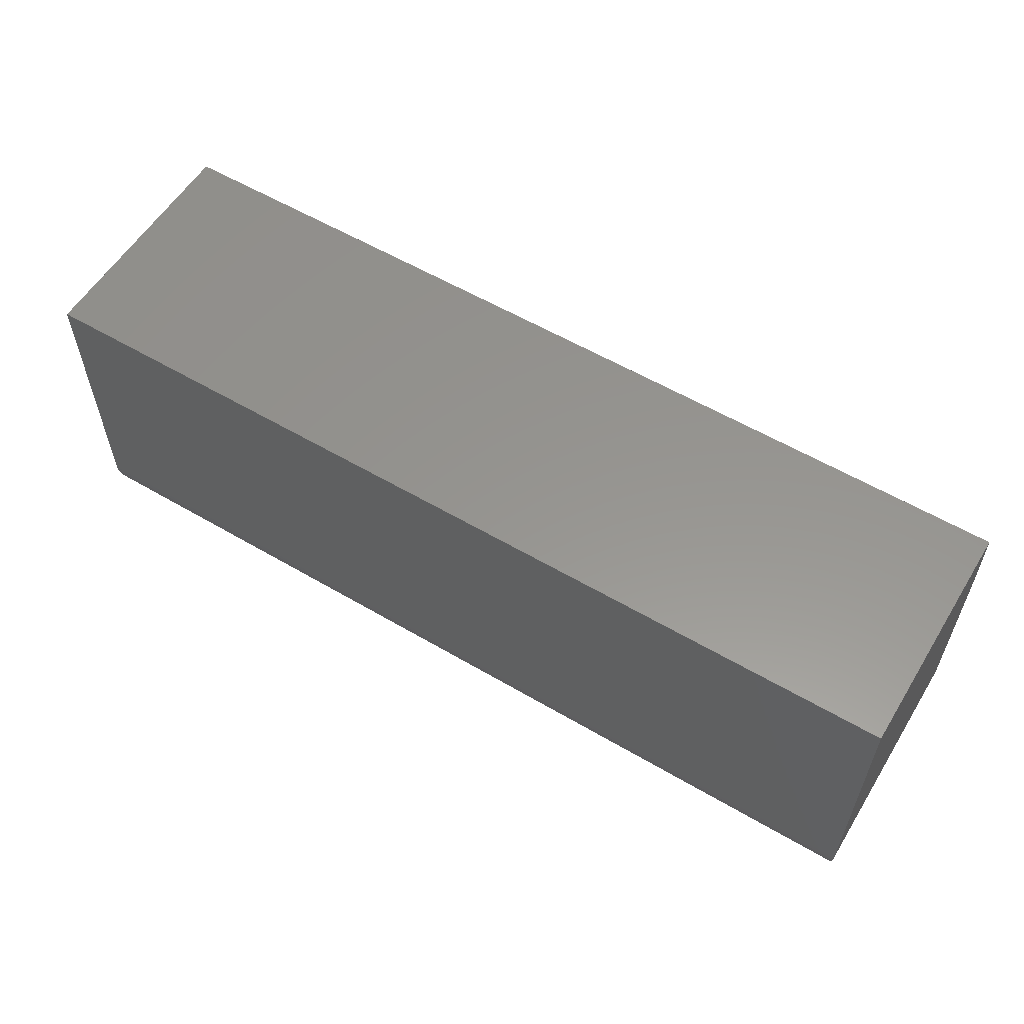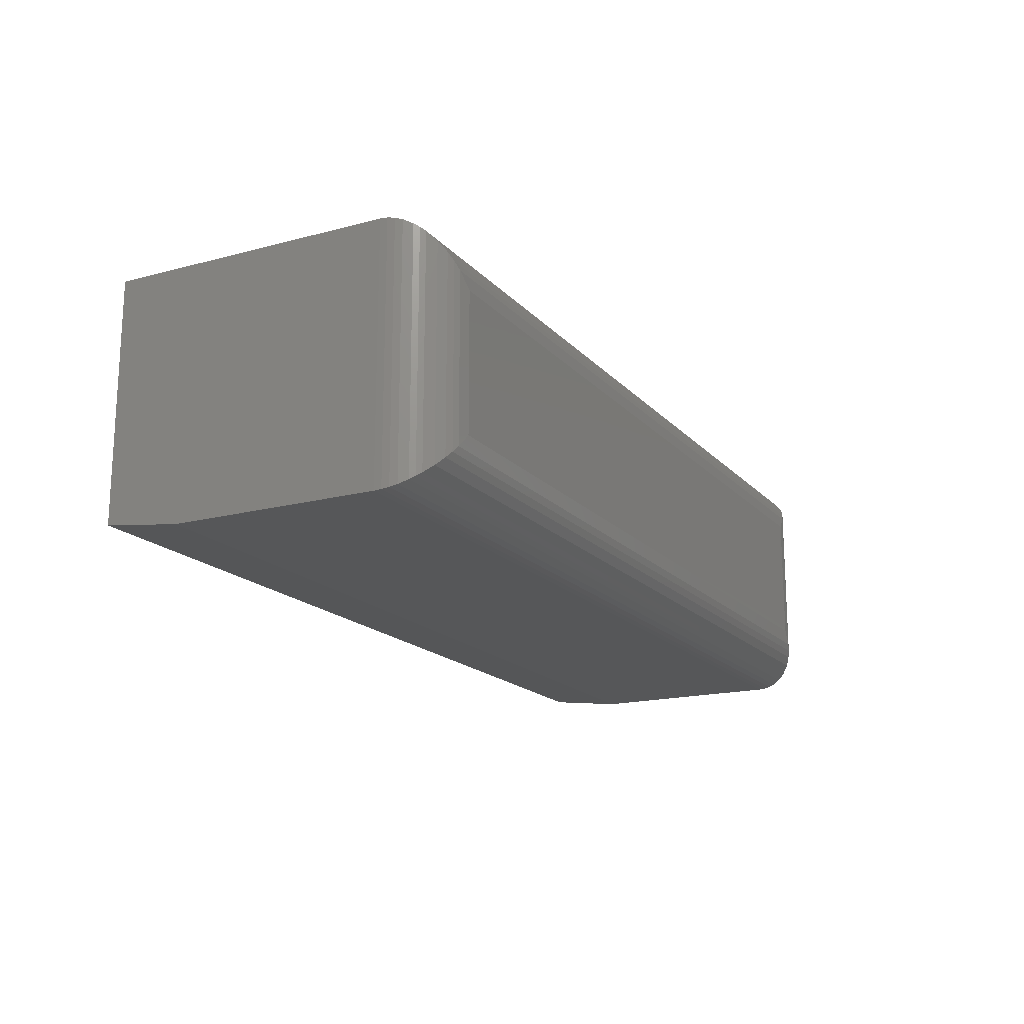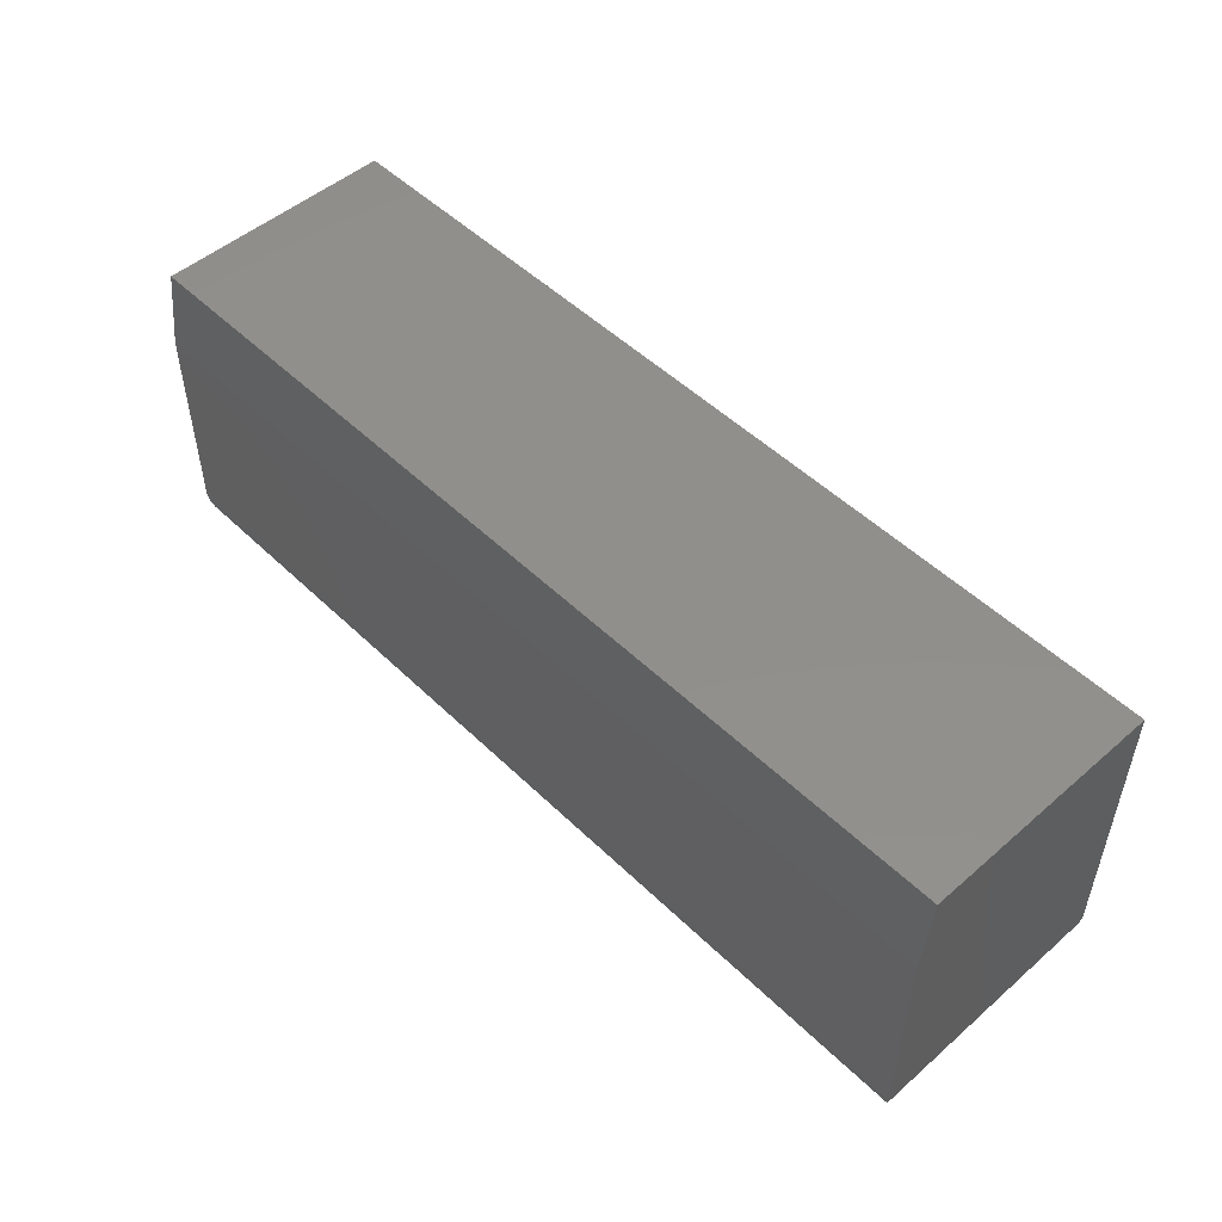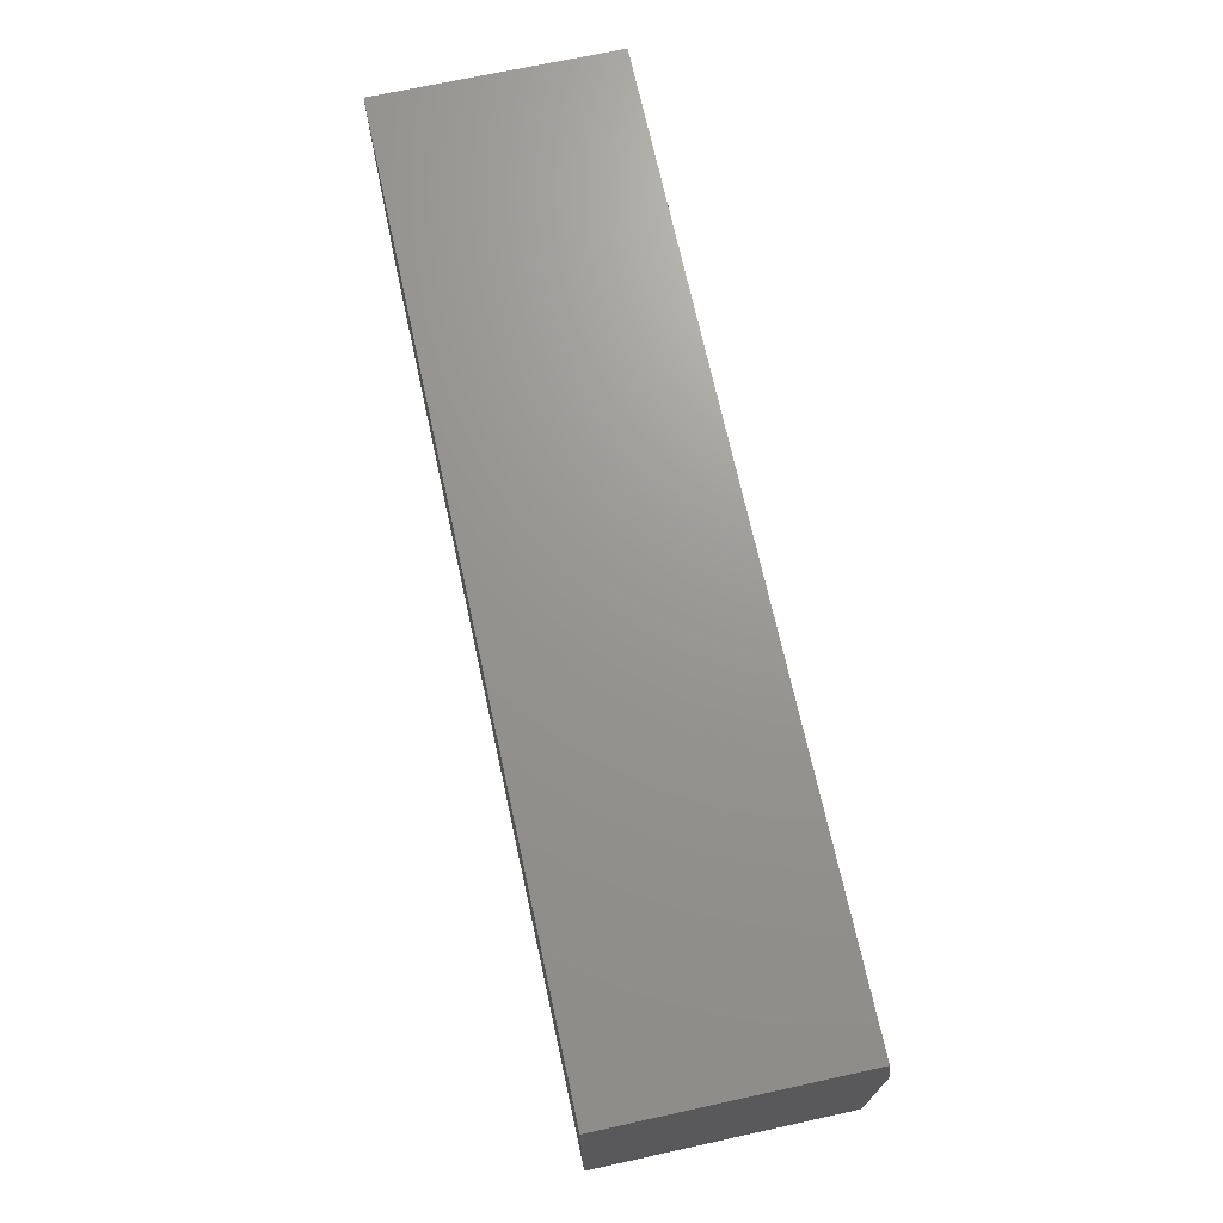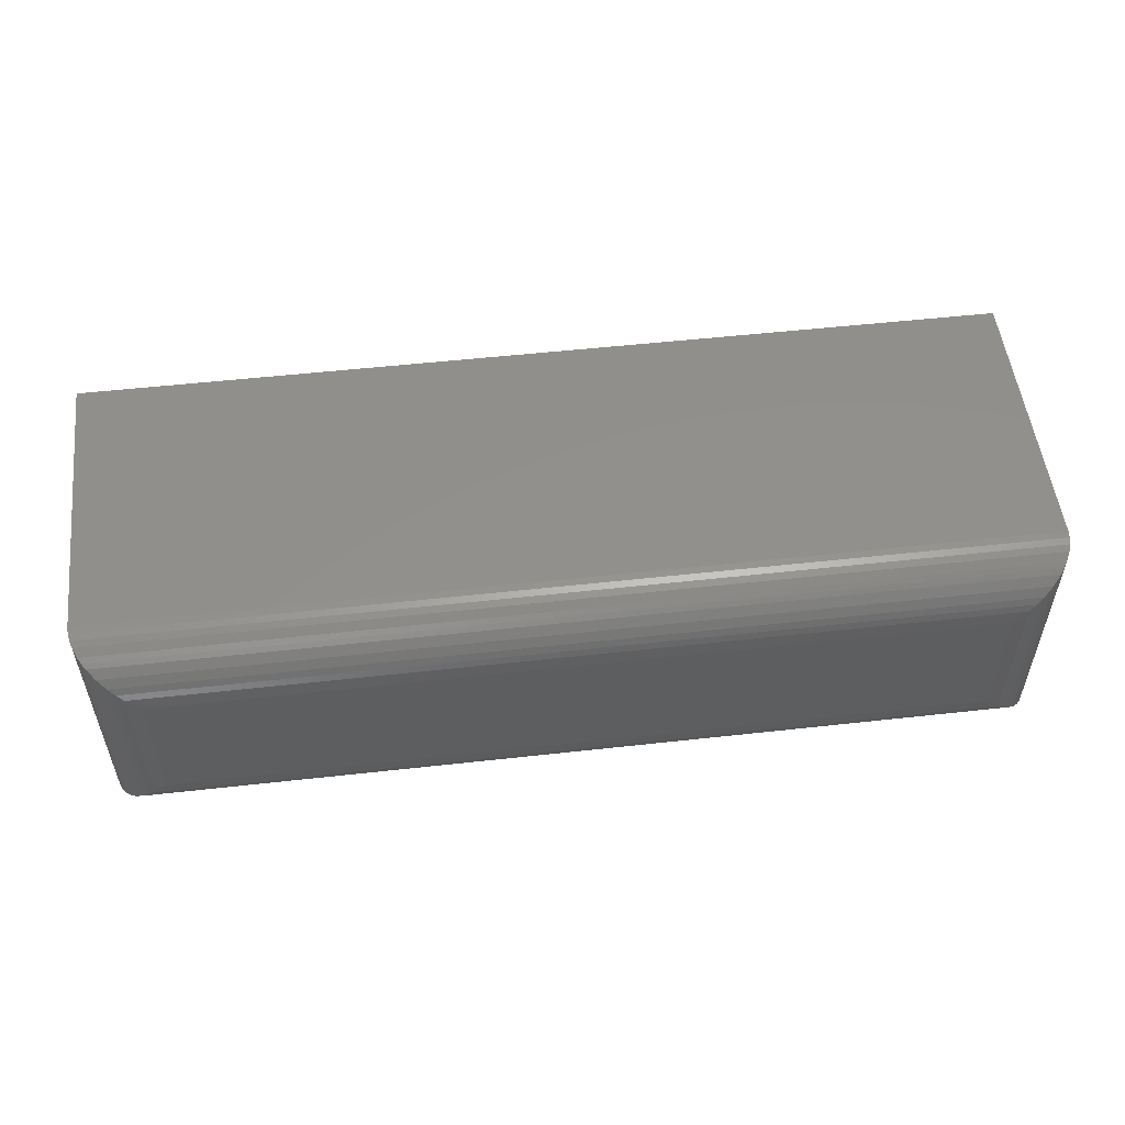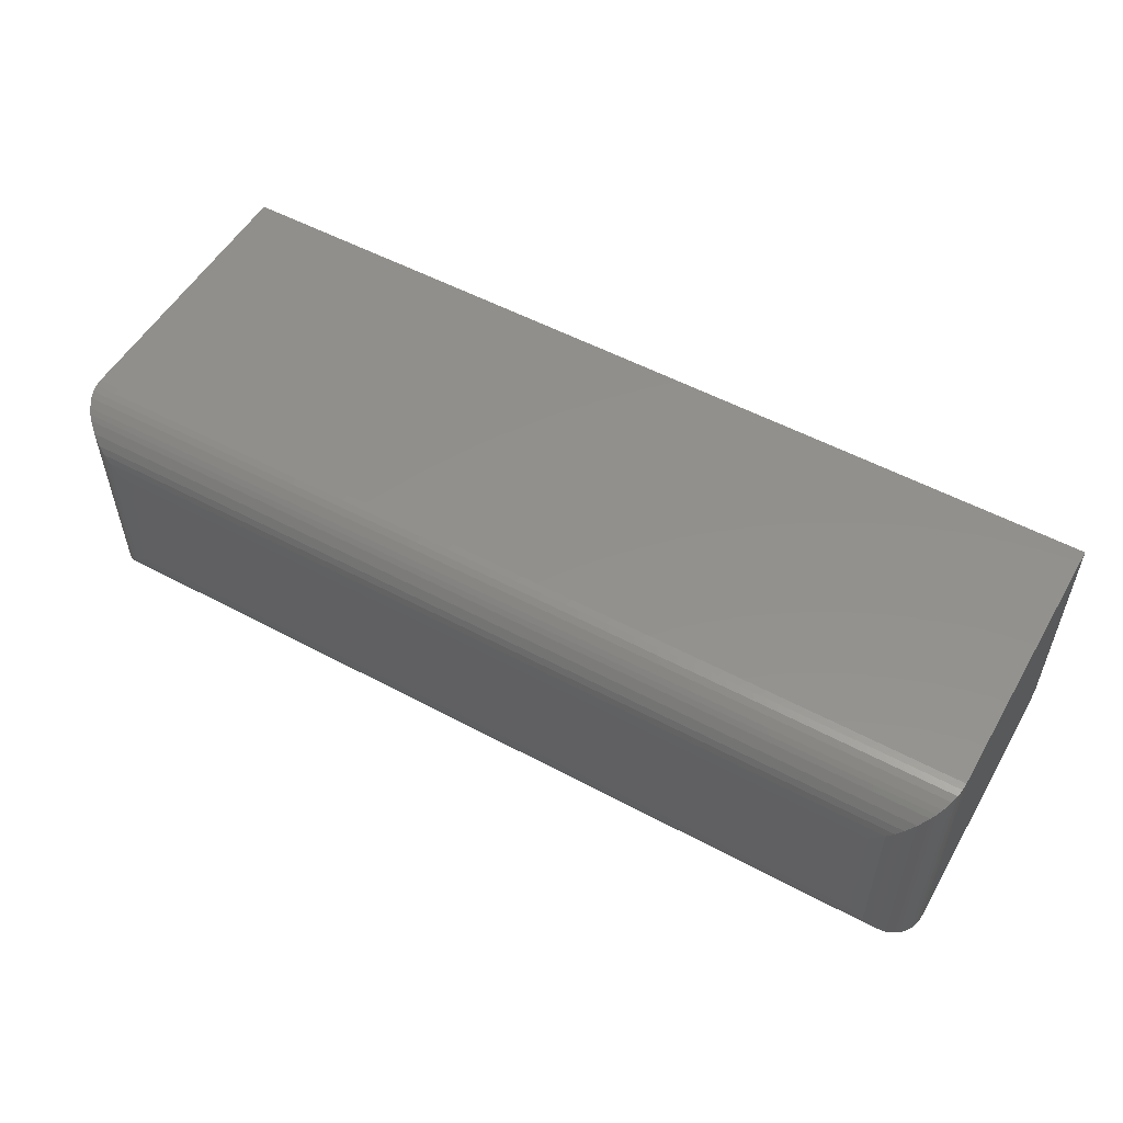
<metadata>
{"format":"stl","ext":"stl","renderer":"f3d","projection":"perspective","resolution":1024,"background":"white","views":[{"elev":57.6,"azim":31.4,"up":"+Y"},{"elev":-17.3,"azim":-62.3,"up":"+Z"},{"elev":50.4,"azim":-133.5,"up":"+Y"},{"elev":70.3,"azim":77.7,"up":"+Y"},{"elev":53.2,"azim":-6.8,"up":"+Z"},{"elev":53.8,"azim":29.7,"up":"+Z"}]}
</metadata>
<code>
# stl→obj: 54 verts, 104 faces
v 0 0.04688 -6.939e-18
v 0 0.2138 0
v 0.75 0.04688 0
v 0.75 0.2138 0
v 0 0.04688 0.2031
v 0 0.2763 0.2031
v 0 0.2763 0.007812
v 0.75 0.04688 0.2031
v 0.75 0.2763 0.2031
v 0.75 0.2763 0.007812
v 0.04688 0 0.1562
v 0.04688 0 0.04688
v 0.7031 0 0.1562
v 0.7031 0 0.04688
v 0.03561 0.001375 0.0356
v 0.7144 0.001375 0.03561
v 0.0003595 0.04108 0.0003595
v 0.7486 0.03549 0.001402
v 0.001402 0.03549 0.001402
v 0.7469 0.03006 0.003121
v 0.003121 0.03006 0.003121
v 0.7436 0.02321 0.006413
v 0.006413 0.02321 0.006413
v 0.7411 0.01934 0.00894
v 0.00894 0.01934 0.00894
v 0.7383 0.01585 0.01174
v 0.01174 0.01585 0.01174
v 0.732 0.009979 0.01796
v 0.01796 0.009979 0.01796
v 0.7252 0.005538 0.02478
v 0.02478 0.005538 0.02477
v 0.7199 0.003095 0.03013
v 0.03013 0.003095 0.03013
v 0.7496 0.04108 0.0003595
v 0.7144 0.001375 0.1675
v 0.7486 0.03549 0.2017
v 0.7469 0.03006 0.2
v 0.7436 0.02321 0.1967
v 0.7411 0.01934 0.1942
v 0.7383 0.01585 0.1914
v 0.732 0.009979 0.1852
v 0.7252 0.005538 0.1784
v 0.7199 0.003095 0.173
v 0.7496 0.04108 0.2028
v 0.0356 0.001375 0.1675
v 0.03013 0.003095 0.173
v 0.02477 0.005538 0.1783
v 0.01796 0.009979 0.1852
v 0.01174 0.01585 0.1914
v 0.00894 0.01934 0.1942
v 0.006413 0.02321 0.1967
v 0.003121 0.03006 0.2
v 0.001402 0.03549 0.2017
v 0.0003595 0.04108 0.2028
f 1 2 3
f 3 2 4
f 1 5 2
f 2 5 6
f 2 6 7
f 8 3 9
f 9 3 4
f 9 4 10
f 9 10 6
f 6 10 7
f 10 4 7
f 7 4 2
f 5 8 6
f 6 8 9
f 11 12 13
f 13 12 14
f 14 15 16
f 14 12 15
f 17 18 19
f 19 18 20
f 19 20 21
f 21 20 22
f 21 22 23
f 23 22 24
f 23 24 25
f 25 24 26
f 25 26 27
f 27 26 28
f 27 28 29
f 29 28 30
f 29 30 31
f 31 30 32
f 31 32 33
f 33 32 16
f 33 16 15
f 1 3 17
f 17 3 34
f 17 34 18
f 13 16 35
f 13 14 16
f 34 36 18
f 18 36 37
f 18 37 20
f 20 37 38
f 20 38 22
f 22 38 39
f 22 39 24
f 24 39 40
f 24 40 26
f 26 40 41
f 26 41 28
f 28 41 42
f 28 42 30
f 30 42 43
f 30 43 32
f 32 43 35
f 32 35 16
f 3 8 34
f 34 8 44
f 34 44 36
f 11 35 45
f 11 13 35
f 45 35 43
f 45 43 46
f 46 43 42
f 46 42 47
f 47 42 41
f 47 41 48
f 48 41 40
f 48 40 49
f 49 40 39
f 49 39 50
f 50 39 38
f 50 38 51
f 51 38 37
f 51 37 52
f 52 37 36
f 52 36 53
f 53 36 44
f 8 5 44
f 44 5 54
f 44 54 53
f 12 45 15
f 12 11 45
f 15 45 46
f 15 46 33
f 33 46 47
f 33 47 31
f 31 47 48
f 31 48 29
f 29 48 49
f 29 49 27
f 27 49 50
f 27 50 25
f 25 50 51
f 25 51 23
f 23 51 52
f 23 52 21
f 21 52 53
f 21 53 19
f 19 53 54
f 5 1 54
f 54 1 17
f 54 17 19

</code>
